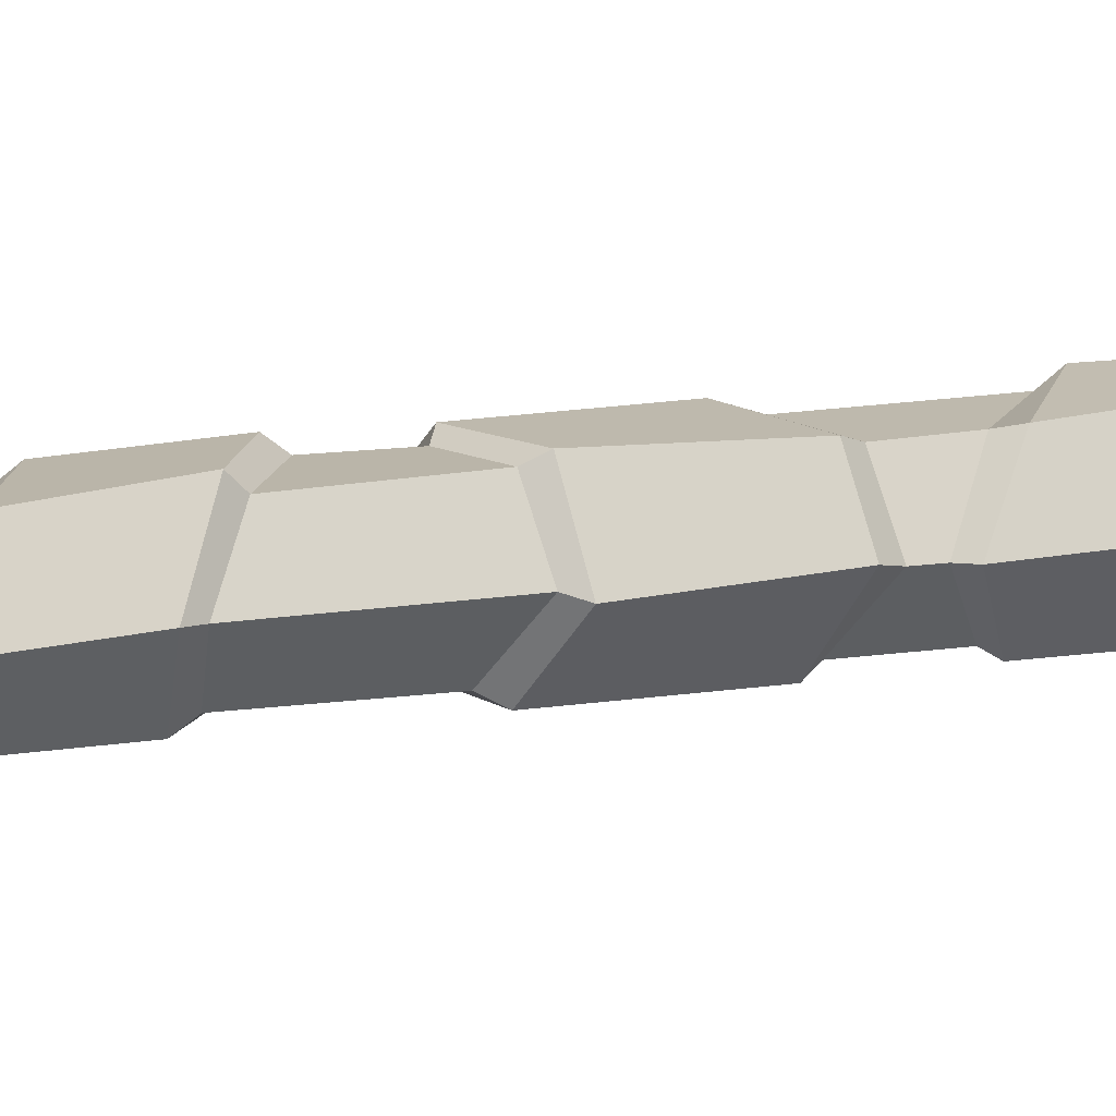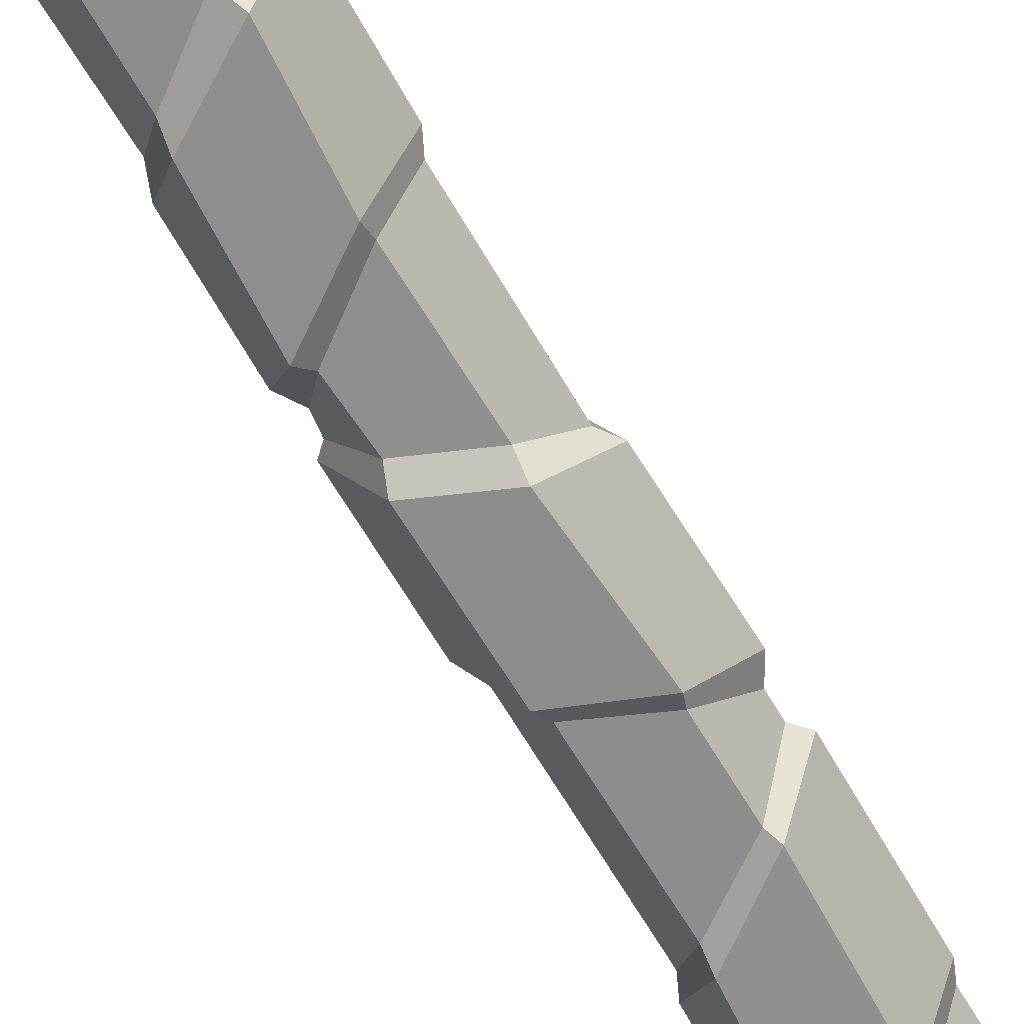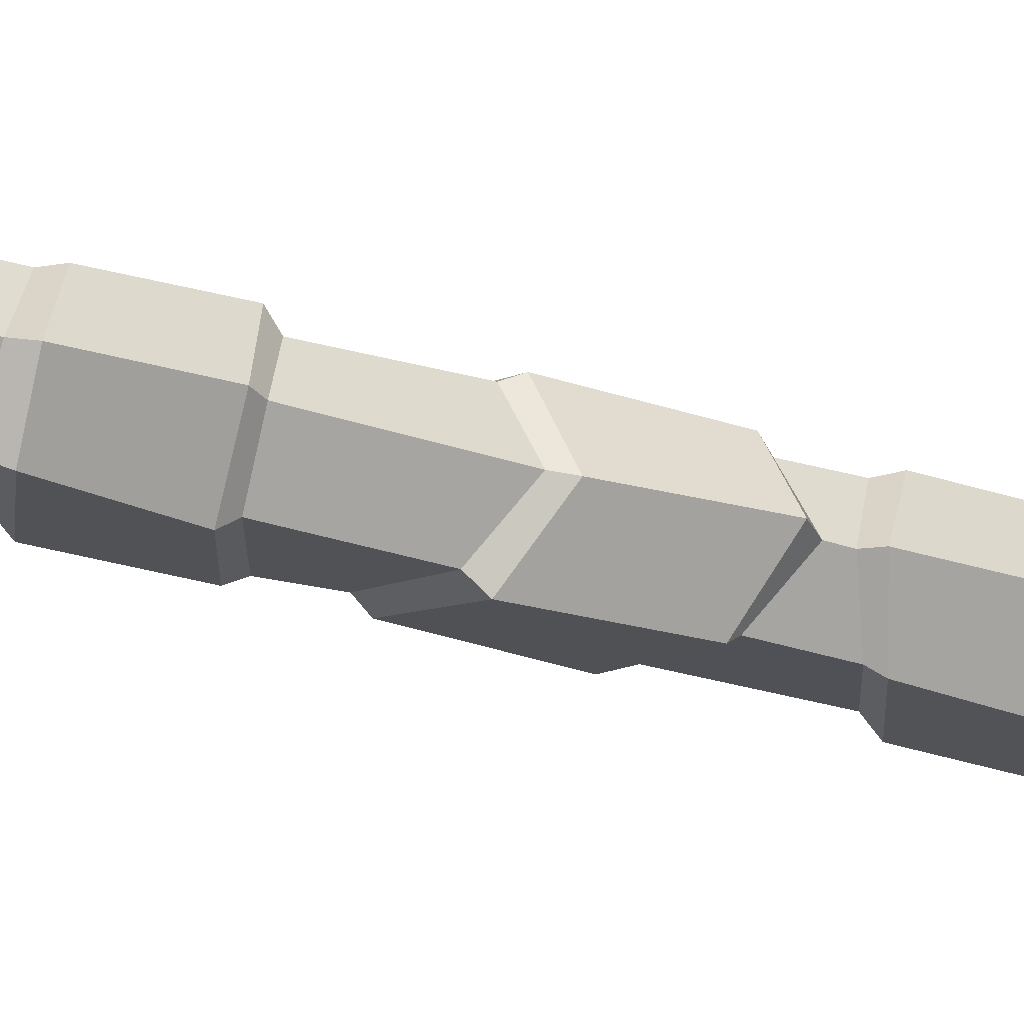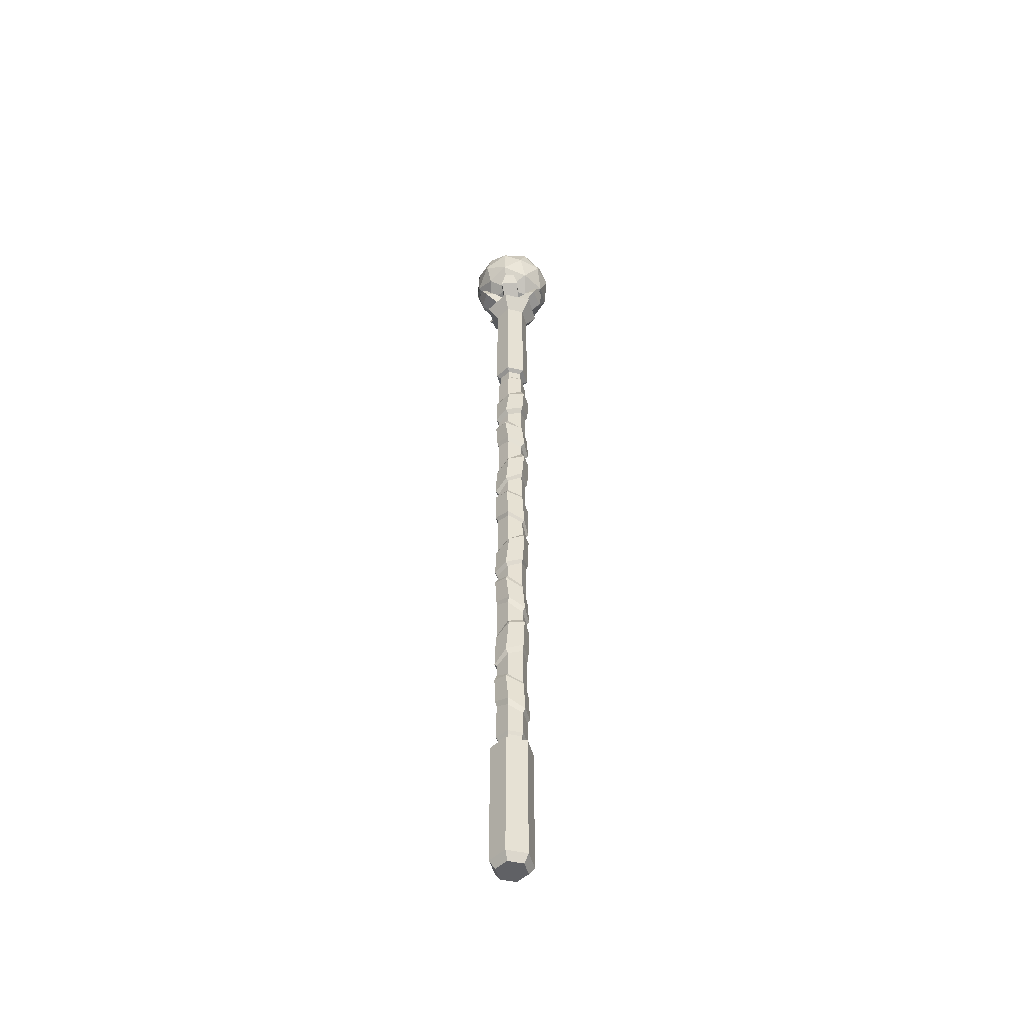
<metadata>
{"format":"obj","ext":"obj","renderer":"f3d","projection":"perspective","resolution":1024,"background":"white","views":[{"elev":14.6,"azim":-109.3,"up":"+Z"},{"elev":-64.8,"azim":-149.6,"up":"+Z"},{"elev":-20.3,"azim":-124.9,"up":"+Z"},{"elev":-49.8,"azim":165.8,"up":"+Y"}]}
</metadata>
<code>
v 1.015 -16.57 -1.773
v -1.031 -16.57 -1.773
v -2.054 -16.57 -0.000746
v -1.031 -16.57 1.771
v 1.015 -16.57 1.771
v 2.038 -16.57 -0.000745
v 2.038 -17.49 -0.000745
v 1.015 -17.49 -1.773
v 1.015 -17.49 1.771
v -1.031 -17.49 1.771
v -2.054 -17.49 -0.000746
v -1.031 -17.49 -1.773
v 3.202 -18.13 0
v 1.601 -18.13 -2.773
v 1.601 -18.13 2.773
v -1.601 -18.13 2.773
v -3.202 -18.13 -0
v -1.601 -18.13 -2.773
v 3.202 -38.28 0
v 1.601 -38.28 -2.773
v 1.601 -38.28 2.773
v -1.601 -38.28 2.773
v -3.202 -38.28 -0
v -1.601 -38.28 -2.773
v 2.337 -39.49 0
v 1.169 -39.49 -2.024
v 1.169 -39.49 2.024
v -1.169 -39.49 2.024
v -2.337 -39.49 -0
v -1.169 -39.49 -2.024
v 1.015 70.41 -1.773
v 2.038 70.41 -0.000745
v 1.015 70.41 1.771
v -1.031 70.41 1.771
v -2.054 70.41 -0.000746
v -1.031 70.41 -1.773
v 1.16 -16.07 -2.024
v -1.176 -16.07 -2.024
v -1.176 69.91 -2.024
v 1.16 69.91 -2.024
v -2.344 -16.07 -0.000746
v -2.344 69.91 -0.000746
v -1.176 -16.07 2.023
v -1.176 69.91 2.023
v 1.16 -16.07 2.023
v 1.16 69.91 2.023
v 2.329 -16.07 -0.000745
v 2.329 69.91 -0.000745
v -1.176 -12.2 -2.024
v 1.16 -11.04 -2.024
v -2.344 -12.15 -0.000746
v -1.176 -11.3 2.023
v 1.16 -9.983 2.023
v 2.329 -9.84 -0.000745
v -1.176 -6.055 -2.024
v 1.16 -4.908 -2.024
v -2.344 -6.01 -0.000746
v -1.176 -5.285 2.023
v 1.16 -4.062 2.023
v 2.329 -3.549 -0.000745
v -1.176 0.5138 -2.024
v 1.16 -0.549 -2.024
v -2.344 0.3466 -0.000746
v -1.176 -0.9218 2.023
v 1.16 -2.024 2.023
v 2.329 -1.569 -0.000745
v -1.176 7.236 -2.024
v 1.16 6.463 -2.024
v -2.344 7.156 -0.000746
v -1.176 5.237 2.023
v 1.16 4.484 2.023
v 2.329 4.948 -0.000745
v -1.176 8.909 -2.024
v 1.16 10.65 -2.024
v -2.344 8.576 -0.000746
v -1.176 9.579 2.023
v 1.16 11.1 2.023
v 2.329 11.75 -0.000745
v -1.176 14.96 -2.024
v 1.16 16.58 -2.024
v -2.344 13.93 -0.000746
v -1.176 14.98 2.023
v 1.16 16.55 2.023
v 2.329 17.47 -0.000745
v -1.441 -11.46 -2.26
v 1.146 -9.988 -2.359
v -1.184 -6.598 -2.3
v 1.478 -5.382 -2.189
v -2.692 -11.52 -0.06846
v -2.57 -6.981 0.061
v -1.48 -10.32 2.191
v -1.148 -6.024 2.36
v 1.185 -9.456 2.29
v 1.443 -4.524 2.249
v 2.562 -9.009 -0.06846
v 2.683 -4.502 0.061
v -1.228 1.659 -2.243
v 1.486 0.2835 -2.155
v -1.414 6.587 -2.318
v 1.113 5.843 -2.408
v -2.583 0.8606 0.1525
v -2.686 6.452 -0.1749
v -1.14 -0.5528 2.395
v -1.514 4.909 2.142
v 1.398 -1.24 2.307
v 1.212 3.776 2.232
v 2.67 -1.211 0.1525
v 2.567 4.226 -0.1749
v -1.509 9.949 -2.219
v 1.098 11.45 -2.367
v -1.129 14.22 -2.34
v 1.51 15.95 -2.19
v -2.721 9.074 -0.03634
v -2.547 13.15 0.02076
v -1.529 10.27 2.182
v -1.116 14.31 2.359
v 1.118 12.02 2.33
v 1.498 15.97 2.21
v 2.533 12.44 -0.03634
v 2.706 16.82 0.02076
v -1.031 71.92 -1.773
v -2.054 71.92 -0.000746
v -1.031 71.92 1.771
v 1.015 71.92 1.771
v 2.038 71.92 -0.000746
v 1.015 71.92 -1.773
v -3.599 94.29 -0
v -1.799 94.29 -3.117
v 0 94.29 -0
v -1.799 94.29 3.117
v 1.799 94.29 3.117
v 3.599 94.29 -0
v 1.799 94.29 -3.117
v 1.398 72.31 -2.422
v -1.398 72.31 -2.422
v -2.294 93.64 -3.973
v 2.294 93.64 -3.973
v 2.796 72.31 -0
v 4.587 93.64 -1e-06
v 1.398 72.31 2.422
v 2.294 93.64 3.973
v -1.398 72.31 2.422
v -2.294 93.64 3.973
v -2.796 72.31 -0
v -4.587 93.64 0
v -1.106 20.42 -1.943
v 1.241 18.81 -2.089
v -2.364 21.38 -0.006227
v -1.093 20.27 1.955
v 1.077 18.94 1.969
v 2.378 18.36 0.001372
v -1.258 27.24 -1.992
v 1.096 25.63 -1.963
v -2.354 28.19 -0.08228
v -1.176 27.01 2.02
v 1.164 25.24 2.032
v 2.289 24.46 0.05716
v -1.26 30.22 -1.989
v 1.113 31.33 -2.059
v -2.356 29.02 -0.0772
v -1.148 29.38 1.969
v 1.238 30.83 1.999
v 2.301 31.92 0.04892
v -1.203 36.88 -1.984
v 1.122 37.89 -1.982
v -2.29 35.64 0.009253
v -1.223 36.03 2.09
v 1.094 36.9 1.991
v 2.395 38.03 0.06962
v -1.141 41.96 -1.96
v 1.222 40.17 -2.083
v -2.361 42.2 0.01222
v -1.118 41.01 1.979
v 1.222 39.46 2.005
v 2.279 38.78 -0.04691
v -1.162 48.2 -2.024
v 1.182 46.34 -1.955
v -2.357 48.24 -0.01043
v -1.202 46.83 2.091
v 1.225 45.06 1.943
v 2.324 44.98 0.05087
v -1.228 21.05 -2.335
v 1.589 19.52 -2.305
v -1.48 26.8 -2.263
v 1.093 25.04 -2.493
v -2.614 21.92 0.05885
v -2.771 27.7 -0.05384
v -1.13 20.75 2.392
v -1.605 26.38 2.186
v 1.457 19.62 2.334
v 1.245 24.57 2.479
v 2.782 19.01 -0.04143
v 2.589 23.83 -0.03779
v -1.462 30.71 -2.326
v 1.297 31.91 -2.403
v -1.162 36.11 -2.432
v 1.402 37.17 -2.287
v -2.769 29.69 0.1111
v -2.756 35.08 -0.1461
v -1.581 30.02 2.25
v -1.34 35.38 2.399
v 1.205 31.55 2.413
v 1.568 36.6 2.293
v 2.723 32.62 0.07925
v 2.723 37.73 -0.02537
v -1.167 42.61 -2.374
v 1.586 40.62 -2.273
v -1.545 47.41 -2.297
v 1.233 45.62 -2.522
v -2.684 42.86 0.07553
v -2.879 47.71 -0.1356
v -1.221 41.55 2.513
v -1.52 46.22 2.22
v 1.515 39.97 2.409
v 1.279 44.47 2.335
v 2.759 39.48 0.0486
v 2.665 44.07 -0.03693
v -1.093 50.16 -2.01
v 1.129 51.1 -2.029
v -2.292 49.65 -0.08047
v -1.255 50.47 2.007
v 1.105 51.6 1.927
v 2.396 51.65 -0.007255
v -1.182 55.5 -1.997
v 1.129 56.89 -1.955
v -2.409 55.19 -0.06056
v -1.268 55.76 1.971
v 1.243 56.89 1.927
v 2.325 57.44 -0.01608
v -1.108 60.04 -1.936
v 1.146 58.88 -1.951
v -2.397 60.75 -0.03672
v -1.176 60.1 2.037
v 1.159 58.9 2.003
v 2.325 58.5 0.003406
v -1.194 66.12 -2.082
v 1.162 64.93 -1.92
v -2.337 66.61 -0.1082
v -1.244 66.16 1.926
v 1.117 64.97 2.06
v 2.375 64.37 0.01945
v -1.596 50.91 -2.419
v 1.301 51.87 -2.417
v -1.122 54.85 -2.511
v 1.74 55.98 -2.207
v -2.83 50.45 0.03913
v -2.758 54.36 0.07575
v -1.712 51.29 2.32
v -1.118 54.95 2.659
v 1.323 52.26 2.51
v 1.533 56.39 2.309
v 2.634 52.48 -0.123
v 2.799 56.63 0.1148
v -1.238 60.87 -2.571
v 1.693 59.62 -2.35
v -1.58 65.38 -2.299
v 1.13 64.36 -2.451
v -2.798 61.51 -0.02825
v -2.98 65.85 0.007506
v -1.12 60.83 2.619
v -1.746 65.4 2.253
v 1.594 59.72 2.294
v 1.287 64.02 2.459
v 2.815 59.24 0.03159
v 2.701 63.7 -0.07218
v -1.398 91.28 -2.422
v 1.398 91.28 -2.422
v 2.796 91.28 -0
v 1.398 91.28 2.422
v -1.398 91.28 2.422
v -2.796 91.28 -0
v 0 102.3 6.887
v 6.16 102.3 3.08
v 1.904 108.1 3.08
v -4.984 105.9 3.08
v -4.984 98.65 3.08
v 1.904 96.41 3.08
v 4.984 105.9 -3.08
v -1.904 108.1 -3.08
v -6.16 102.3 -3.08
v -1.904 96.41 -3.08
v 4.984 98.65 -3.08
v 0 102.3 -6.887
v 3.621 102.3 5.859
v 1.119 105.7 5.859
v -2.929 104.4 5.859
v -2.929 100.1 5.859
v 1.119 98.82 5.859
v 4.74 105.7 3.621
v -1.81 107.8 3.621
v -5.859 102.3 3.621
v -1.81 96.69 3.621
v 4.74 98.82 3.621
v 6.55 104.4 0
v -0 109.2 0
v -6.55 104.4 0
v -4.048 96.69 0
v 4.048 96.69 0
v 6.55 100.1 0
v 4.048 107.8 0
v -4.048 107.8 0
v -6.55 100.1 0
v 2e-06 95.38 0
v 1.81 107.8 -3.621
v -4.74 105.7 -3.621
v -4.74 98.82 -3.621
v 1.81 96.69 -3.621
v 5.859 102.3 -3.621
v 2.929 104.4 -5.859
v -1.119 105.7 -5.859
v -3.621 102.3 -5.859
v -1.119 98.82 -5.859
v 2.929 100.1 -5.859
v 0.3913 96.28 -5.445
v 3.143 96.28 -4.551
v 1.511 93.83 -1.792
v -0.6227 93.83 -2.486
v -4.99 96.26 -1.824
v -3.179 96.26 -4.316
v -1.387 93.85 -2.239
v -2.72 93.85 -0.4042
v -3.097 96.26 4.429
v -5.072 96.26 1.712
v -2.759 93.85 0.3317
v -1.348 93.85 2.273
v 3.234 96.28 4.521
v 0.3005 96.28 5.474
v -0.5539 93.83 2.444
v 1.442 93.83 1.796
v 5.419 96.3 -1.487
v 5.419 96.3 1.487
v 1.994 93.82 1.049
v 1.994 93.82 -1.068
v -0.5265 97.16 -2.621
v 2.226 97.16 -1.726
v 1.015 94.3 -0.2662
v -1.119 94.3 -0.9596
v -2.539 96.92 -0.0432
v -0.7278 96.92 -2.535
v -0.06225 94.2 -1.277
v -1.395 94.2 0.5581
v -0.6462 96.92 2.648
v -2.62 96.92 -0.06922
v -1.434 94.2 -0.6306
v -0.02333 94.2 1.311
v 2.316 97.16 1.697
v -0.6171 97.16 2.65
v -1.05 94.3 0.9181
v 0.9463 94.3 0.2696
v 2.493 97.3 -1.487
v 2.493 97.3 1.487
v 0.4132 94.36 1.049
v 0.4132 94.36 -1.068
v 1.181 98.05 -5.954
v 0.642 98.47 -4.296
v 2.137 98.47 -3.81
v 2.676 98.05 -5.469
v -5.159 97.99 -2.691
v -3.717 98.31 -1.643
v -2.659 98.31 -3.099
v -4.101 97.99 -4.147
v -4.002 97.99 4.277
v -2.56 98.31 3.229
v -3.816 98.31 1.5
v -5.258 97.99 2.548
v 2.786 98.05 5.426
v 2.247 98.47 3.768
v 0.5317 98.47 4.326
v 1.071 98.05 5.984
v 6.192 98.07 -0.8381
v 4.477 98.55 -0.8381
v 4.477 98.55 0.8318
v 6.192 98.07 0.8318
f 128 127 129
f 127 130 129
f 130 131 129
f 131 132 129
f 132 133 129
f 133 128 129
f 37 38 49 50
f 38 41 51 49
f 41 43 52 51
f 43 45 53 52
f 45 47 54 53
f 47 37 50 54
f 26 25 27 28 29 30
f 1 6 7 8
f 6 5 9 7
f 5 4 10 9
f 4 3 11 10
f 3 2 12 11
f 2 1 8 12
f 8 7 13 14
f 7 9 15 13
f 9 10 16 15
f 10 11 17 16
f 11 12 18 17
f 12 8 14 18
f 14 13 19 20
f 13 15 21 19
f 15 16 22 21
f 16 17 23 22
f 17 18 24 23
f 18 14 20 24
f 20 19 25 26
f 19 21 27 25
f 21 22 28 27
f 22 23 29 28
f 23 24 30 29
f 24 20 26 30
f 1 2 38 37
f 36 31 40 39
f 2 3 41 38
f 35 36 39 42
f 3 4 43 41
f 34 35 42 44
f 4 5 45 43
f 33 34 44 46
f 5 6 47 45
f 32 33 46 48
f 6 1 37 47
f 31 32 48 40
f 134 135 266 267
f 138 134 267 268
f 140 138 268 269
f 142 140 269 270
f 144 142 270 271
f 135 144 271 266
f 86 85 87 88
f 85 89 90 87
f 89 91 92 90
f 91 93 94 92
f 93 95 96 94
f 95 86 88 96
f 56 55 61 62
f 55 57 63 61
f 57 58 64 63
f 58 59 65 64
f 59 60 66 65
f 60 56 62 66
f 98 97 99 100
f 97 101 102 99
f 101 103 104 102
f 103 105 106 104
f 105 107 108 106
f 107 98 100 108
f 68 67 73 74
f 67 69 75 73
f 69 70 76 75
f 70 71 77 76
f 71 72 78 77
f 72 68 74 78
f 110 109 111 112
f 109 113 114 111
f 113 115 116 114
f 115 117 118 116
f 117 119 120 118
f 119 110 112 120
f 80 79 146 147
f 79 81 148 146
f 81 82 149 148
f 82 83 150 149
f 83 84 151 150
f 84 80 147 151
f 50 49 85 86
f 55 56 88 87
f 49 51 89 85
f 57 55 87 90
f 51 52 91 89
f 58 57 90 92
f 52 53 93 91
f 59 58 92 94
f 53 54 95 93
f 60 59 94 96
f 54 50 86 95
f 56 60 96 88
f 62 61 97 98
f 67 68 100 99
f 61 63 101 97
f 69 67 99 102
f 63 64 103 101
f 70 69 102 104
f 64 65 105 103
f 71 70 104 106
f 65 66 107 105
f 72 71 106 108
f 66 62 98 107
f 68 72 108 100
f 74 73 109 110
f 79 80 112 111
f 73 75 113 109
f 81 79 111 114
f 75 76 115 113
f 82 81 114 116
f 76 77 117 115
f 83 82 116 118
f 77 78 119 117
f 84 83 118 120
f 78 74 110 119
f 80 84 120 112
f 136 145 127 128
f 145 143 130 127
f 143 141 131 130
f 141 139 132 131
f 139 137 133 132
f 137 136 128 133
f 35 122 121 36
f 34 123 122 35
f 33 124 123 34
f 32 125 124 33
f 31 126 125 32
f 36 121 126 31
f 126 121 135 134
f 125 126 134 138
f 124 125 138 140
f 123 124 140 142
f 122 123 142 144
f 121 122 144 135
f 183 182 184 185
f 182 186 187 184
f 186 188 189 187
f 188 190 191 189
f 190 192 193 191
f 192 183 185 193
f 153 152 158 159
f 152 154 160 158
f 154 155 161 160
f 155 156 162 161
f 156 157 163 162
f 157 153 159 163
f 195 194 196 197
f 194 198 199 196
f 198 200 201 199
f 200 202 203 201
f 202 204 205 203
f 204 195 197 205
f 165 164 170 171
f 164 166 172 170
f 166 167 173 172
f 167 168 174 173
f 168 169 175 174
f 169 165 171 175
f 207 206 208 209
f 206 210 211 208
f 210 212 213 211
f 212 214 215 213
f 214 216 217 215
f 216 207 209 217
f 177 176 218 219
f 176 178 220 218
f 178 179 221 220
f 179 180 222 221
f 180 181 223 222
f 181 177 219 223
f 147 146 182 183
f 152 153 185 184
f 146 148 186 182
f 154 152 184 187
f 148 149 188 186
f 155 154 187 189
f 149 150 190 188
f 156 155 189 191
f 150 151 192 190
f 157 156 191 193
f 151 147 183 192
f 153 157 193 185
f 159 158 194 195
f 164 165 197 196
f 158 160 198 194
f 166 164 196 199
f 160 161 200 198
f 167 166 199 201
f 161 162 202 200
f 168 167 201 203
f 162 163 204 202
f 169 168 203 205
f 163 159 195 204
f 165 169 205 197
f 171 170 206 207
f 176 177 209 208
f 170 172 210 206
f 178 176 208 211
f 172 173 212 210
f 179 178 211 213
f 173 174 214 212
f 180 179 213 215
f 174 175 216 214
f 181 180 215 217
f 175 171 207 216
f 177 181 217 209
f 243 242 244 245
f 242 246 247 244
f 246 248 249 247
f 248 250 251 249
f 250 252 253 251
f 252 243 245 253
f 225 224 230 231
f 224 226 232 230
f 226 227 233 232
f 227 228 234 233
f 228 229 235 234
f 229 225 231 235
f 255 254 256 257
f 254 258 259 256
f 258 260 261 259
f 260 262 263 261
f 262 264 265 263
f 264 255 257 265
f 237 236 39 40
f 236 238 42 39
f 238 239 44 42
f 239 240 46 44
f 240 241 48 46
f 241 237 40 48
f 219 218 242 243
f 224 225 245 244
f 218 220 246 242
f 226 224 244 247
f 220 221 248 246
f 227 226 247 249
f 221 222 250 248
f 228 227 249 251
f 222 223 252 250
f 229 228 251 253
f 223 219 243 252
f 225 229 253 245
f 231 230 254 255
f 236 237 257 256
f 230 232 258 254
f 238 236 256 259
f 232 233 260 258
f 239 238 259 261
f 233 234 262 260
f 240 239 261 263
f 234 235 264 262
f 241 240 263 265
f 235 231 255 264
f 237 241 265 257
f 267 266 136 137
f 268 267 137 139
f 269 268 139 141
f 270 269 141 143
f 271 270 143 145
f 266 271 145 136
f 272 284 285
f 284 273 289
f 284 289 285
f 285 289 274
f 272 285 286
f 285 274 290
f 285 290 286
f 286 290 275
f 272 286 287
f 286 275 291
f 286 291 287
f 287 291 276
f 272 287 288
f 287 276 292
f 287 292 288
f 288 292 277
f 272 288 284
f 288 277 293
f 288 293 284
f 284 293 273
f 273 299 294
f 299 282 308
f 299 308 294
f 294 308 278
f 274 300 295
f 300 278 304
f 300 304 295
f 295 304 279
f 275 301 296
f 301 279 305
f 301 305 296
f 296 305 280
f 276 302 297
f 302 280 306
f 302 306 297
f 297 306 281
f 277 303 298
f 303 281 307
f 303 307 298
f 298 307 282
f 278 300 294
f 300 274 289
f 300 289 294
f 294 289 273
f 279 301 295
f 301 275 290
f 301 290 295
f 295 290 274
f 280 302 296
f 302 276 291
f 302 291 296
f 296 291 275
f 281 303 297
f 303 277 292
f 303 292 297
f 297 292 276
f 282 299 298
f 299 273 293
f 299 293 298
f 298 293 277
f 283 310 309
f 310 279 304
f 310 304 309
f 309 304 278
f 283 311 310
f 311 280 305
f 311 305 310
f 310 305 279
f 283 312 311
f 312 281 306
f 312 306 311
f 311 306 280
f 283 313 312
f 313 282 307
f 313 307 312
f 312 307 281
f 283 309 313
f 309 278 308
f 309 308 313
f 313 308 282
f 314 315 316 317
f 318 319 320 321
f 322 323 324 325
f 326 327 328 329
f 330 331 332 333
f 354 355 356 357
f 315 335 336 316
f 317 337 334 314
f 358 359 360 361
f 319 339 340 320
f 321 341 338 318
f 362 363 364 365
f 323 343 344 324
f 325 345 342 322
f 366 367 368 369
f 327 347 348 328
f 329 349 346 326
f 370 371 372 373
f 331 351 352 332
f 333 353 350 330
f 314 334 355 354
f 334 335 356 355
f 335 315 357 356
f 315 314 354 357
f 318 338 359 358
f 338 339 360 359
f 339 319 361 360
f 319 318 358 361
f 322 342 363 362
f 342 343 364 363
f 343 323 365 364
f 323 322 362 365
f 326 346 367 366
f 346 347 368 367
f 347 327 369 368
f 327 326 366 369
f 330 350 371 370
f 350 351 372 371
f 351 331 373 372
f 331 330 370 373

</code>
